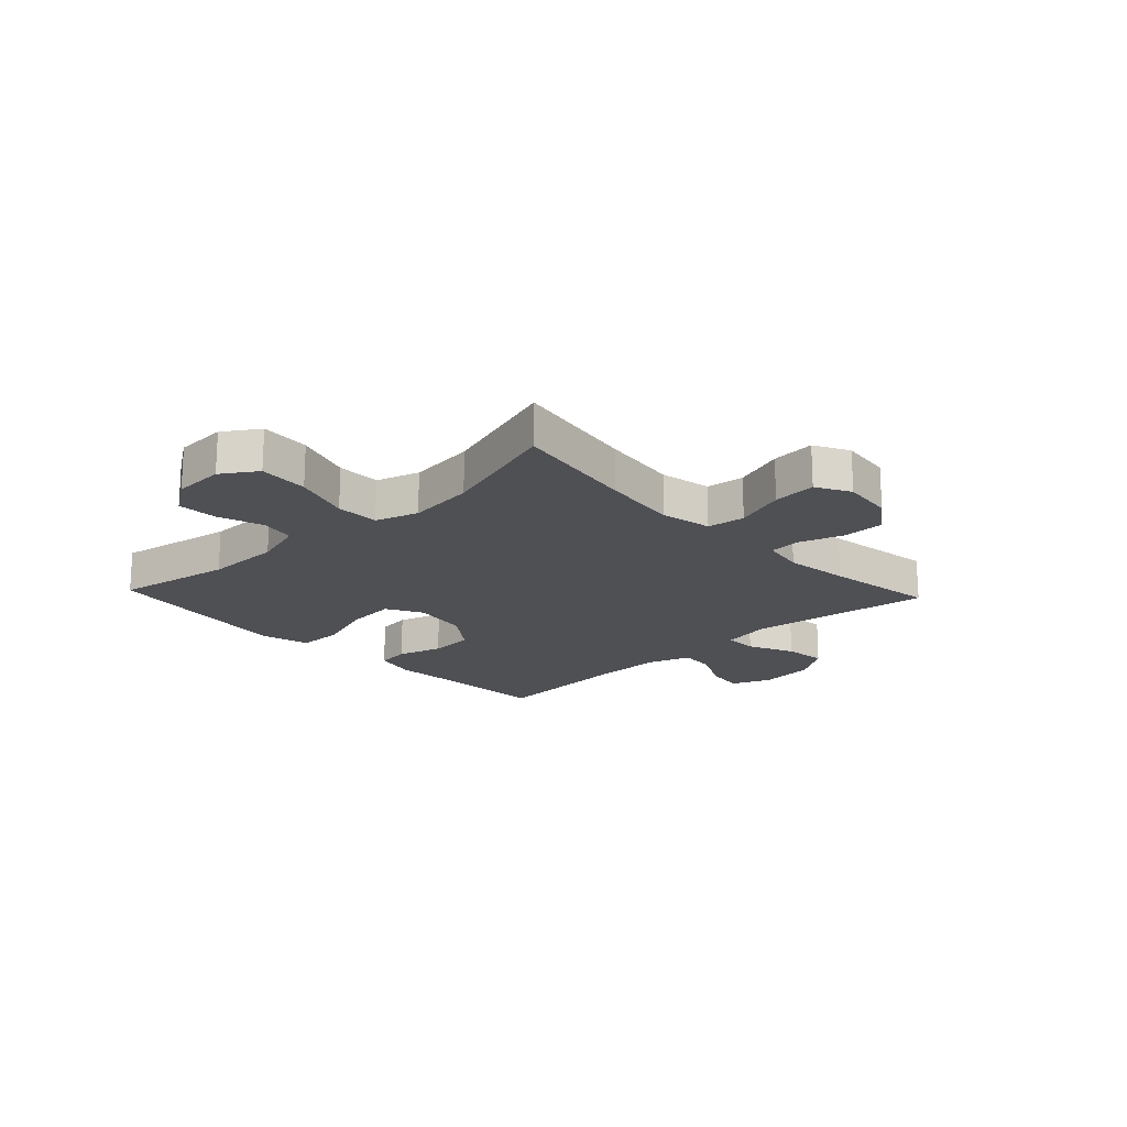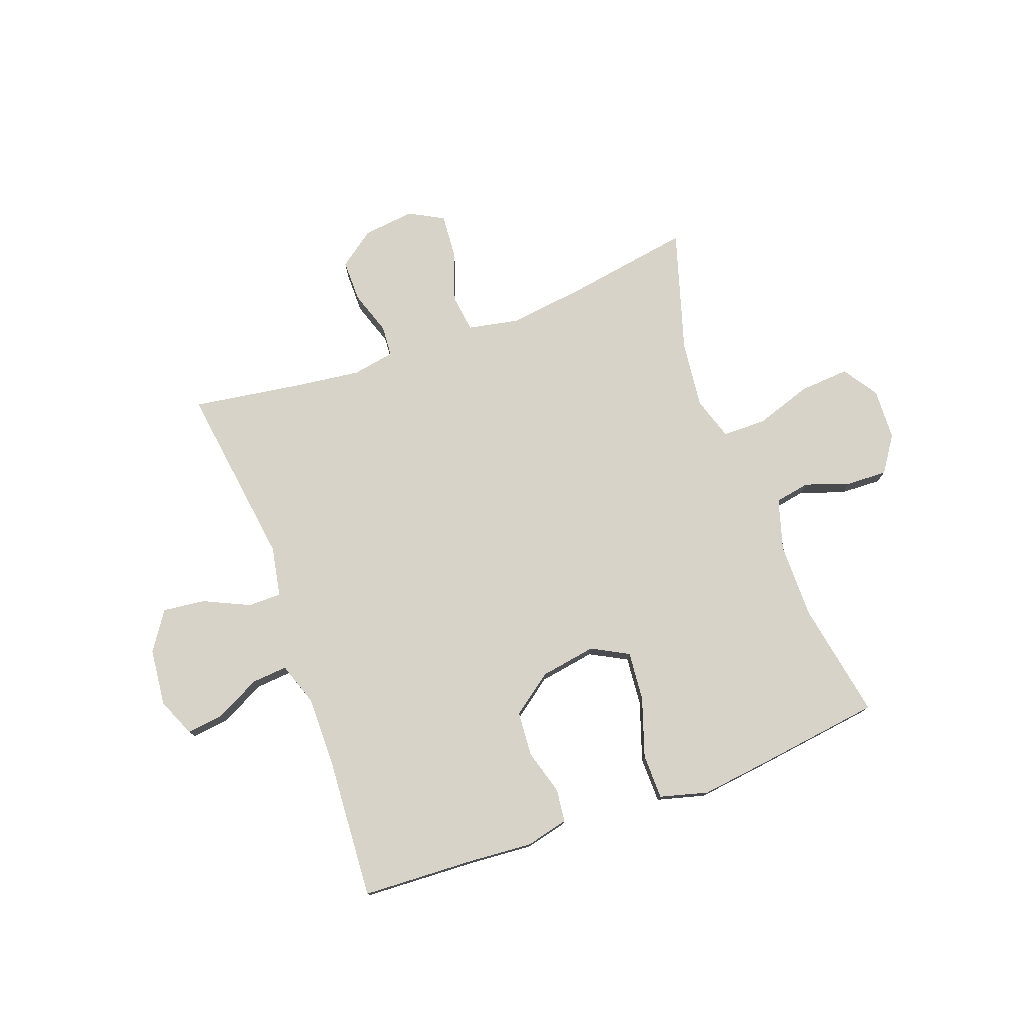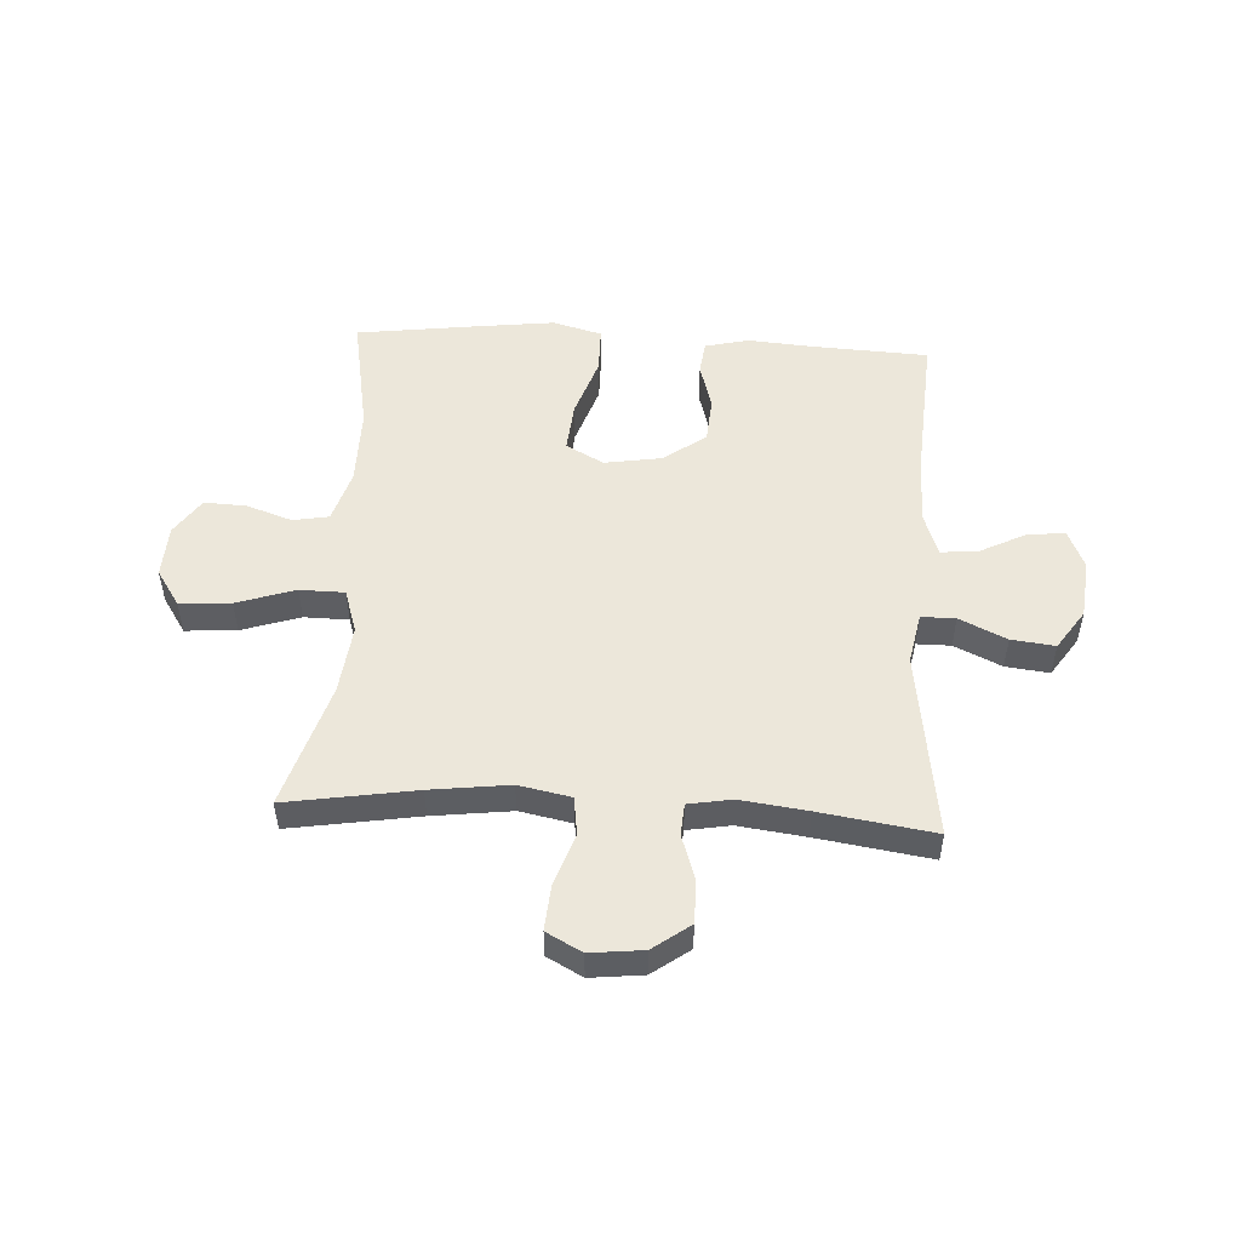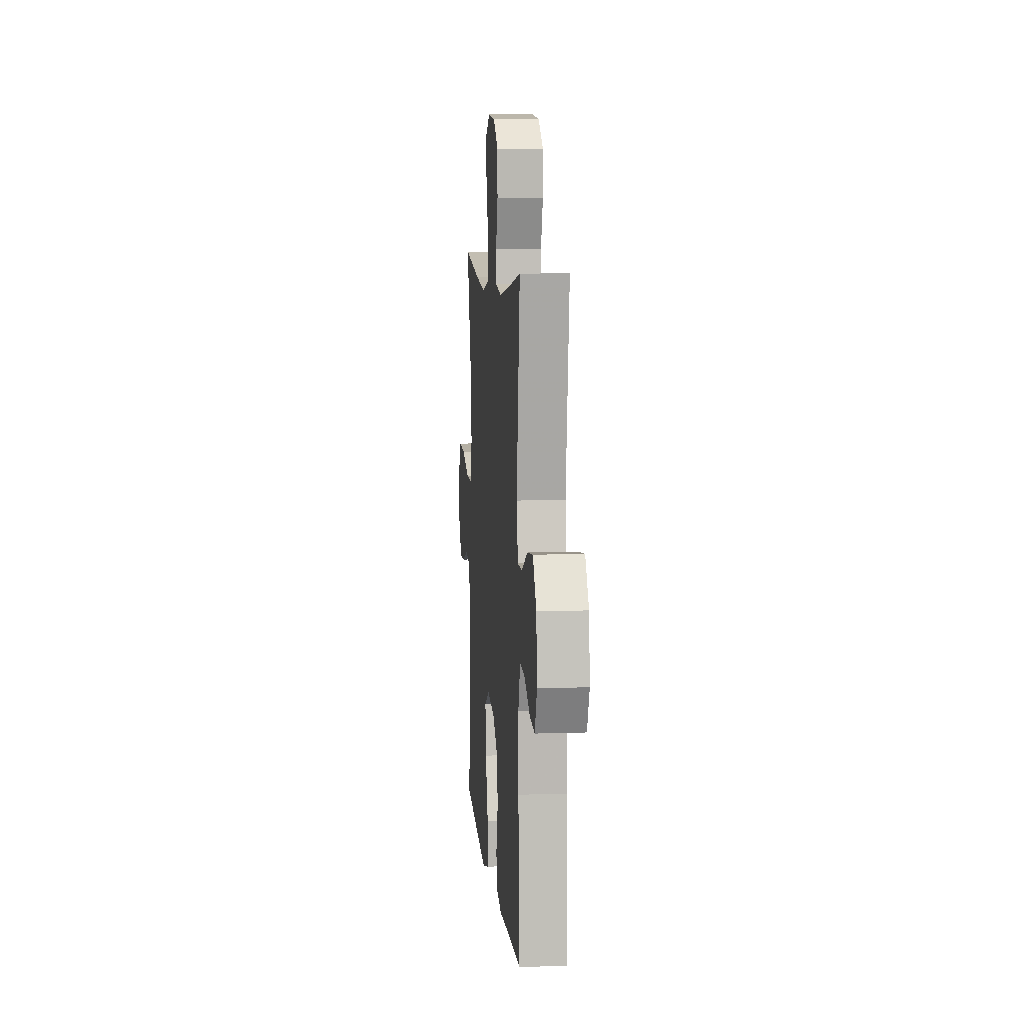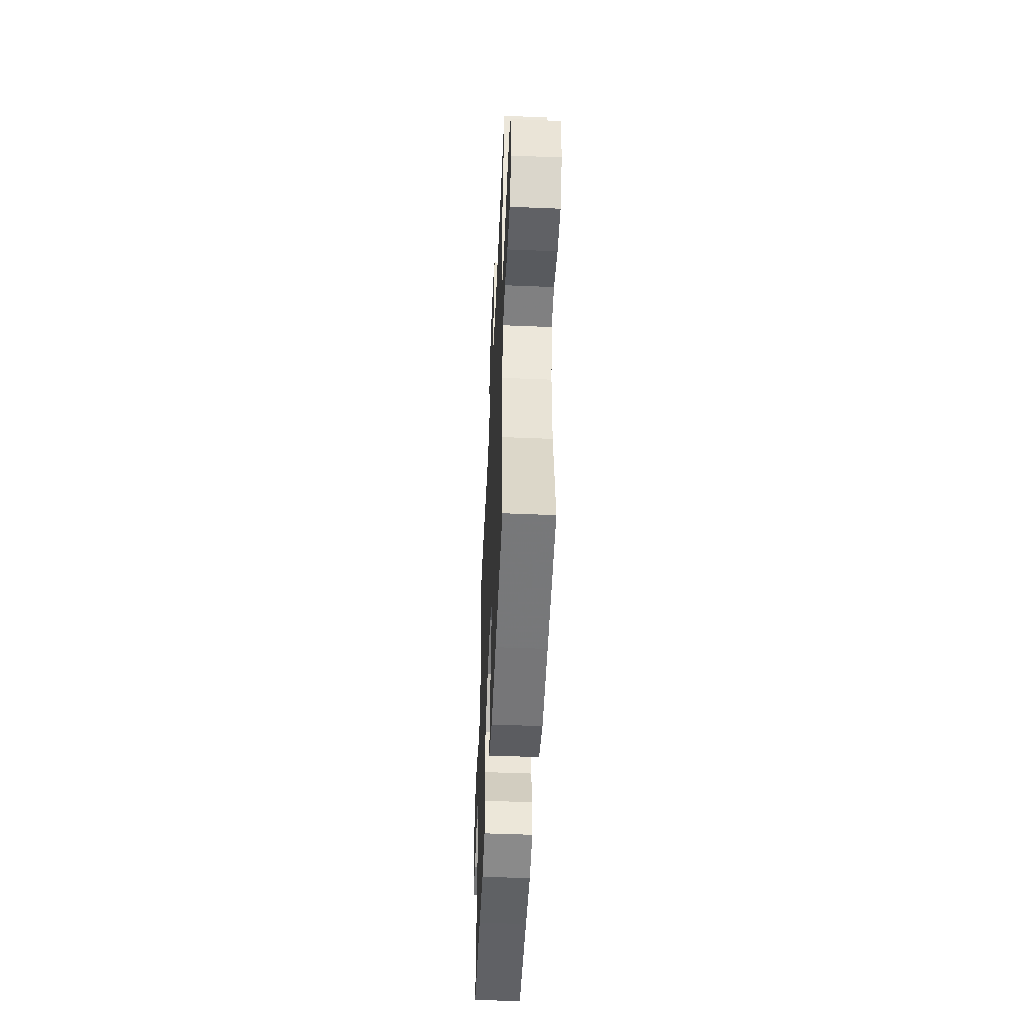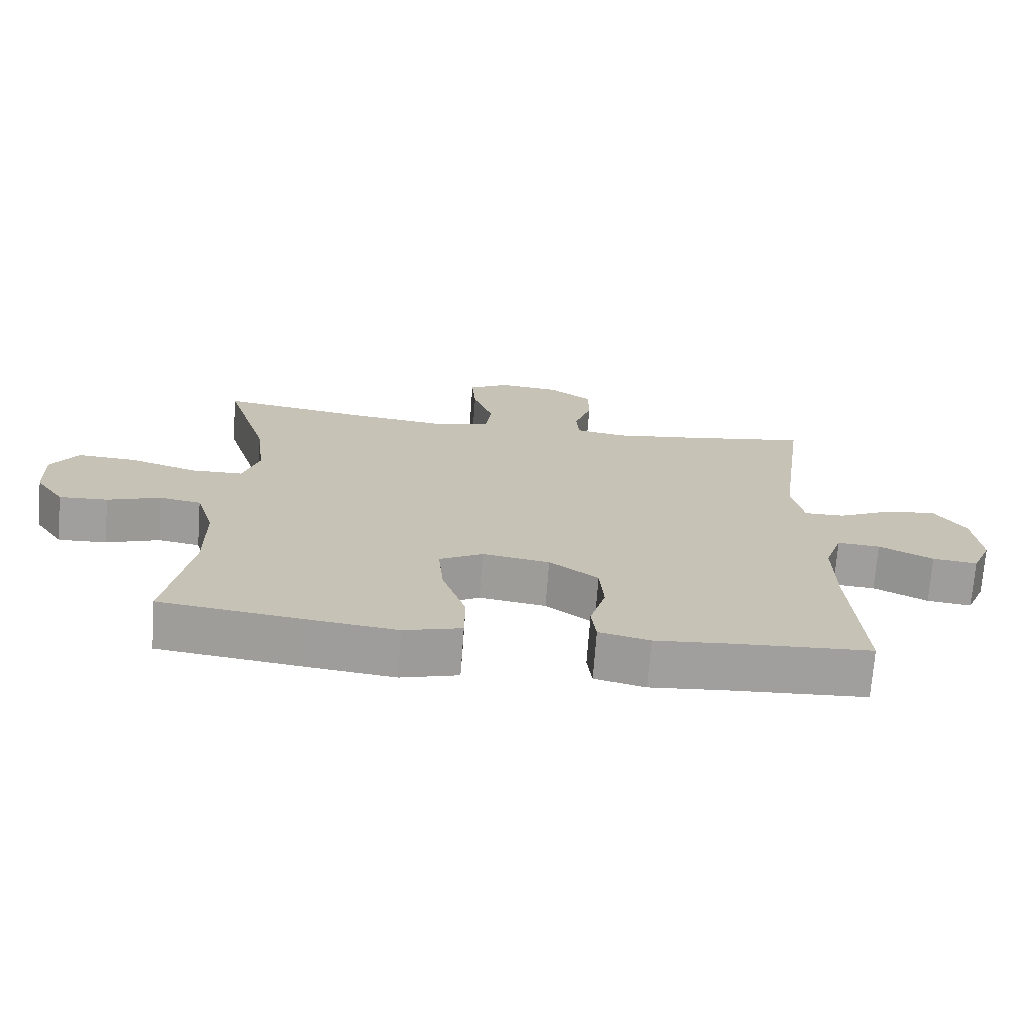
<metadata>
{"format":"obj","ext":"obj","renderer":"f3d","projection":"perspective","resolution":1024,"background":"white","views":[{"elev":-18.9,"azim":-46.8,"up":"+Y"},{"elev":77.0,"azim":159.8,"up":"+Y"},{"elev":51.3,"azim":3.2,"up":"+Y"},{"elev":8.1,"azim":84.8,"up":"+Z"},{"elev":-49.9,"azim":-92.6,"up":"+Z"},{"elev":-71.3,"azim":-4.2,"up":"+Z"}]}
</metadata>
<code>
v 0.5 0.07 -0.5
v 0.302 0.07 -0.51
v 0.187 0.07 -0.519
v 0.112 0.07 -0.501
v 0.105 0.07 -0.443
v 0.128 0.07 -0.363
v 0.122 0.07 -0.284
v 0.05 0.07 -0.231
v -0.049 0.07 -0.215
v -0.114 0.07 -0.25
v -0.106 0.07 -0.337
v -0.071 0.07 -0.441
v -0.072 0.07 -0.521
v -0.157 0.07 -0.544
v -0.288 0.07 -0.528
v -0.5 0.07 -0.5
v -0.463 0.07 -0.294
v -0.464 0.07 -0.16
v -0.491 0.07 -0.07
v -0.553 0.07 -0.059
v -0.632 0.07 -0.086
v -0.704 0.07 -0.089
v -0.747 0.07 -0.026
v -0.751 0.07 0.065
v -0.71 0.07 0.127
v -0.622 0.07 0.121
v -0.521 0.07 0.088
v -0.444 0.07 0.089
v -0.42 0.07 0.165
v -0.434 0.07 0.284
v -0.5 0.07 0.5
v -0.278 0.07 0.464
v -0.142 0.07 0.447
v -0.052 0.07 0.465
v -0.043 0.07 0.532
v -0.074 0.07 0.622
v -0.08 0.07 0.699
v -0.019 0.07 0.732
v 0.072 0.07 0.722
v 0.136 0.07 0.675
v 0.136 0.07 0.601
v 0.11 0.07 0.523
v 0.114 0.07 0.468
v 0.189 0.07 0.455
v 0.304 0.07 0.47
v 0.5 0.07 0.5
v 0.456 0.07 0.176
v 0.473 0.07 0.088
v 0.532 0.07 0.088
v 0.613 0.07 0.126
v 0.688 0.07 0.135
v 0.734 0.07 0.067
v 0.745 0.07 -0.034
v 0.716 0.07 -0.102
v 0.65 0.07 -0.094
v 0.571 0.07 -0.054
v 0.508 0.07 -0.049
v 0.482 0.07 -0.125
v 0.483 0.07 -0.248
v 0.5 0 -0.5
v 0.302 0 -0.51
v 0.187 0 -0.519
v 0.112 0 -0.501
v 0.105 0 -0.443
v 0.128 0 -0.363
v 0.122 0 -0.284
v 0.05 0 -0.231
v -0.049 0 -0.215
v -0.114 0 -0.25
v -0.106 0 -0.337
v -0.071 0 -0.441
v -0.072 0 -0.521
v -0.157 0 -0.544
v -0.288 0 -0.528
v -0.5 0 -0.5
v -0.463 0 -0.294
v -0.464 0 -0.16
v -0.491 0 -0.07
v -0.553 0 -0.059
v -0.632 0 -0.086
v -0.704 0 -0.089
v -0.747 0 -0.026
v -0.751 0 0.065
v -0.71 0 0.127
v -0.622 0 0.121
v -0.521 0 0.088
v -0.444 0 0.089
v -0.42 0 0.165
v -0.434 0 0.284
v -0.5 0 0.5
v -0.278 0 0.464
v -0.142 0 0.447
v -0.052 0 0.465
v -0.043 0 0.532
v -0.074 0 0.622
v -0.08 0 0.699
v -0.019 0 0.732
v 0.072 0 0.722
v 0.136 0 0.675
v 0.136 0 0.601
v 0.11 0 0.523
v 0.114 0 0.468
v 0.189 0 0.455
v 0.304 0 0.47
v 0.5 0 0.5
v 0.456 0 0.176
v 0.473 0 0.088
v 0.532 0 0.088
v 0.613 0 0.126
v 0.688 0 0.135
v 0.734 0 0.067
v 0.745 0 -0.034
v 0.716 0 -0.102
v 0.65 0 -0.094
v 0.571 0 -0.054
v 0.508 0 -0.049
v 0.482 0 -0.125
v 0.483 0 -0.248
f 54 55 56
f 53 54 56
f 52 53 56
f 51 52 56
f 50 51 56
f 49 50 56
f 48 49 56 57
f 45 46 47
f 44 45 47 48
f 48 57 58
f 44 48 58
f 43 44 58
f 40 41 42
f 39 40 42
f 38 39 42
f 37 38 42
f 36 37 42
f 35 36 42
f 34 35 42 43
f 30 31 32
f 29 30 32 33
f 43 58 59
f 34 43 59
f 33 34 59
f 29 33 59
f 28 29 59
f 25 26 27
f 24 25 27
f 23 24 27
f 22 23 27
f 21 22 27
f 20 21 27
f 15 16 17
f 14 15 17
f 13 14 17
f 12 13 17
f 11 12 17
f 10 11 17 18
f 9 10 18 19
f 4 5 6
f 3 4 6
f 2 3 6
f 2 6 7
f 1 2 7
f 59 1 7 8
f 19 20 27 28
f 19 28 59
f 9 19 59
f 8 9 59
f 115 114 113
f 115 113 112
f 115 112 111
f 115 111 110
f 115 110 109
f 115 109 108
f 116 115 108 107
f 106 105 104
f 107 106 104 103
f 117 116 107
f 117 107 103
f 117 103 102
f 101 100 99
f 101 99 98
f 101 98 97
f 101 97 96
f 101 96 95
f 101 95 94
f 102 101 94 93
f 91 90 89
f 92 91 89 88
f 118 117 102
f 118 102 93
f 118 93 92
f 118 92 88
f 118 88 87
f 86 85 84
f 86 84 83
f 86 83 82
f 86 82 81
f 86 81 80
f 86 80 79
f 76 75 74
f 76 74 73
f 76 73 72
f 76 72 71
f 76 71 70
f 77 76 70 69
f 78 77 69 68
f 65 64 63
f 65 63 62
f 65 62 61
f 66 65 61
f 66 61 60
f 67 66 60 118
f 87 86 79 78
f 118 87 78
f 118 78 68
f 118 68 67
f 1 60 61 2
f 2 61 62 3
f 3 62 63 4
f 4 63 64 5
f 5 64 65 6
f 6 65 66 7
f 7 66 67 8
f 8 67 68 9
f 9 68 69 10
f 10 69 70 11
f 11 70 71 12
f 12 71 72 13
f 13 72 73 14
f 14 73 74 15
f 15 74 75 16
f 16 75 76 17
f 17 76 77 18
f 18 77 78 19
f 19 78 79 20
f 20 79 80 21
f 21 80 81 22
f 22 81 82 23
f 23 82 83 24
f 24 83 84 25
f 25 84 85 26
f 26 85 86 27
f 27 86 87 28
f 28 87 88 29
f 29 88 89 30
f 30 89 90 31
f 31 90 91 32
f 32 91 92 33
f 33 92 93 34
f 34 93 94 35
f 35 94 95 36
f 36 95 96 37
f 37 96 97 38
f 38 97 98 39
f 39 98 99 40
f 40 99 100 41
f 41 100 101 42
f 42 101 102 43
f 43 102 103 44
f 44 103 104 45
f 45 104 105 46
f 46 105 106 47
f 47 106 107 48
f 48 107 108 49
f 49 108 109 50
f 50 109 110 51
f 51 110 111 52
f 52 111 112 53
f 53 112 113 54
f 54 113 114 55
f 55 114 115 56
f 56 115 116 57
f 57 116 117 58
f 58 117 118 59
f 59 118 60 1

</code>
